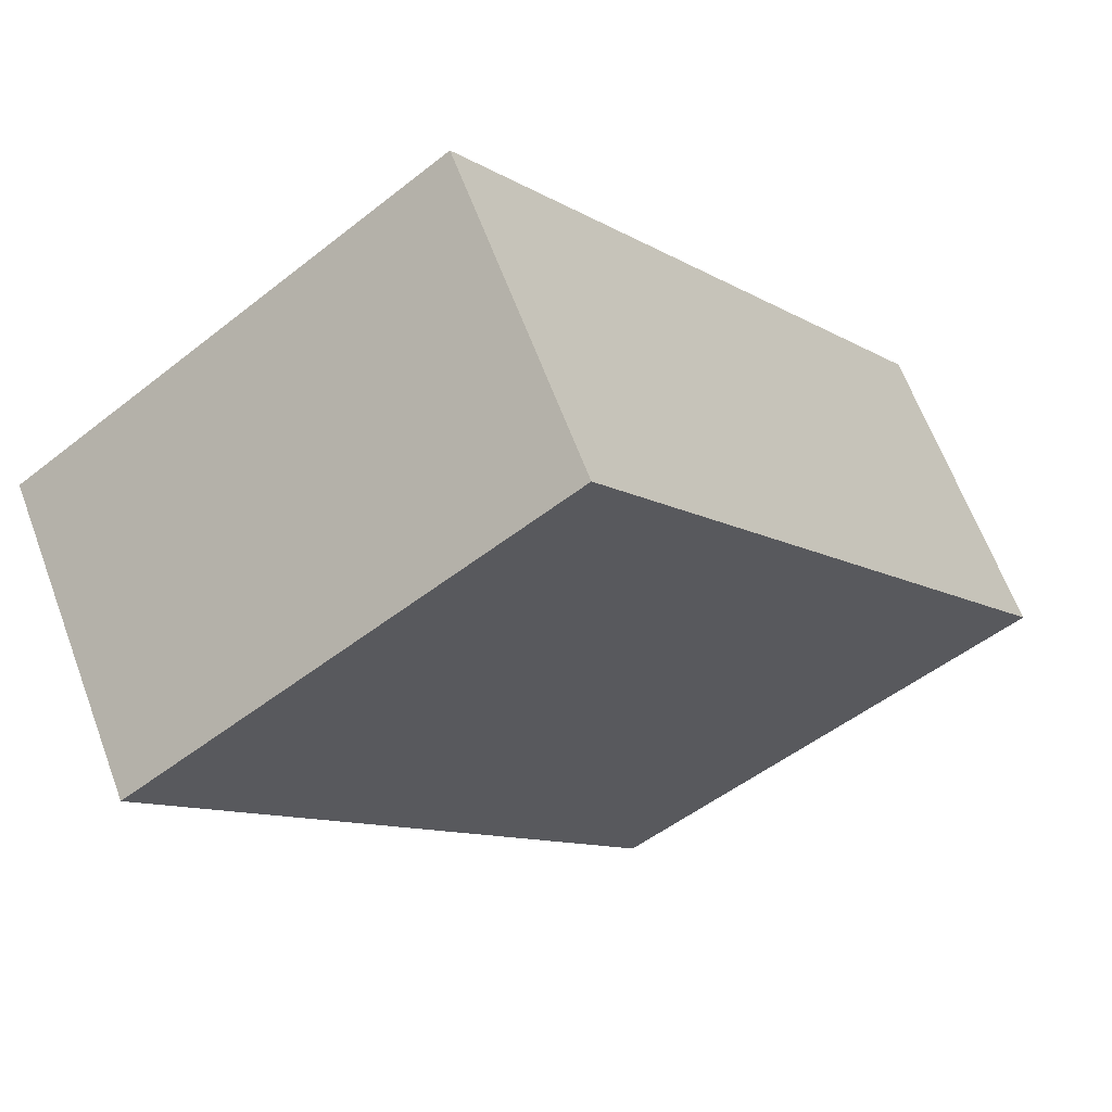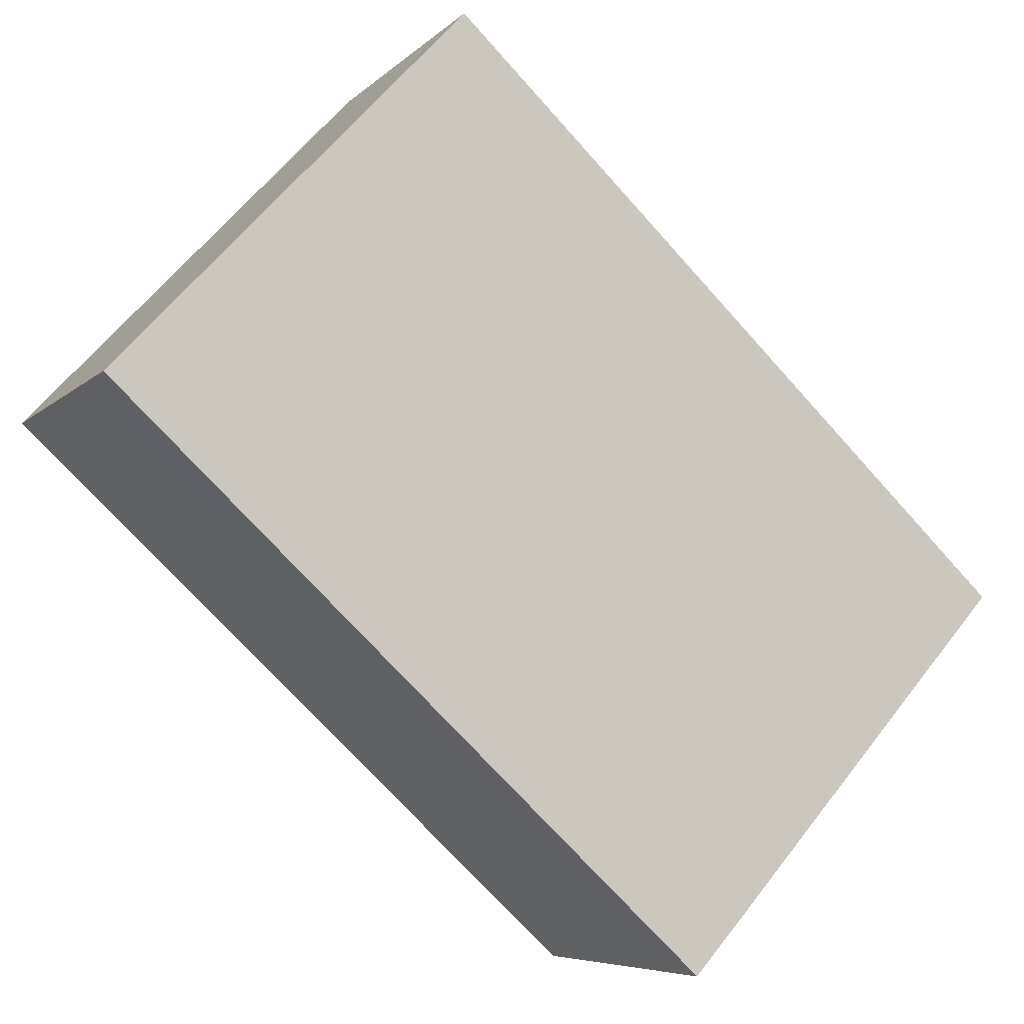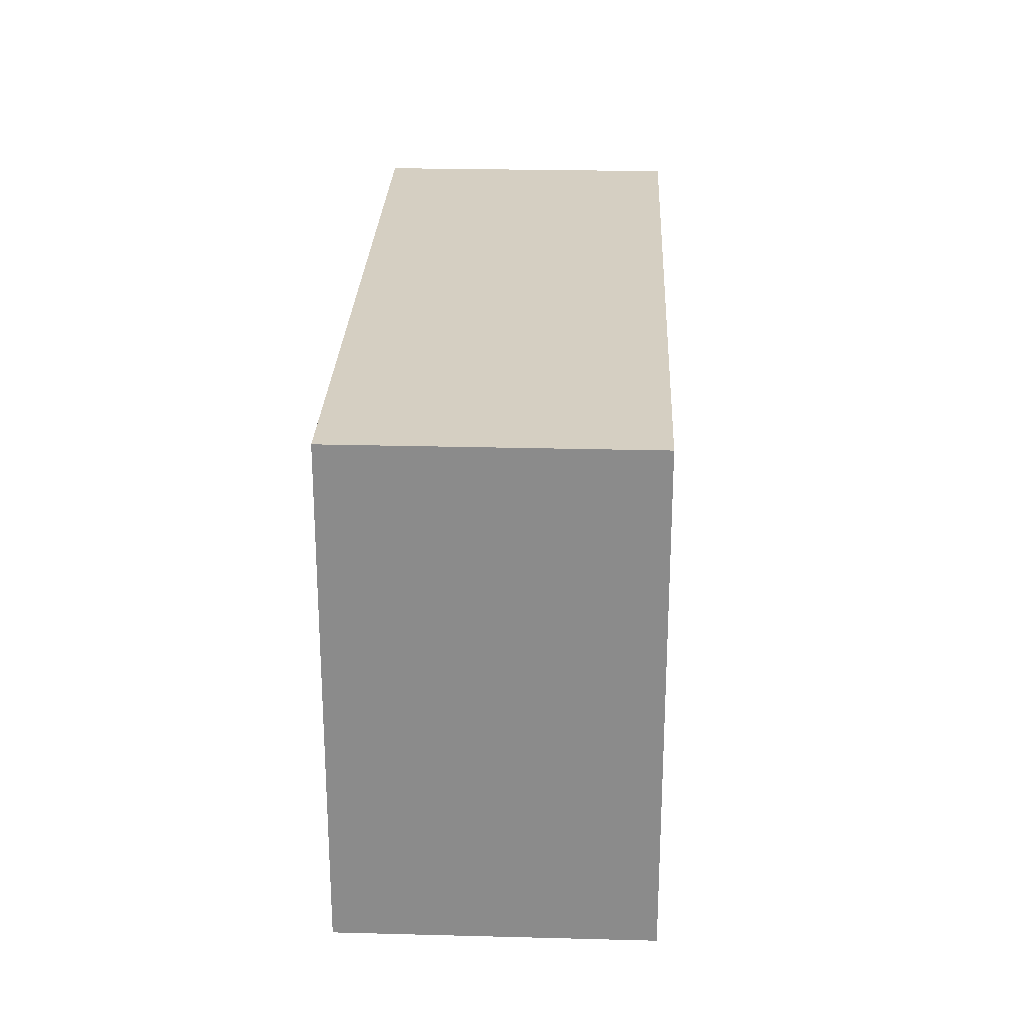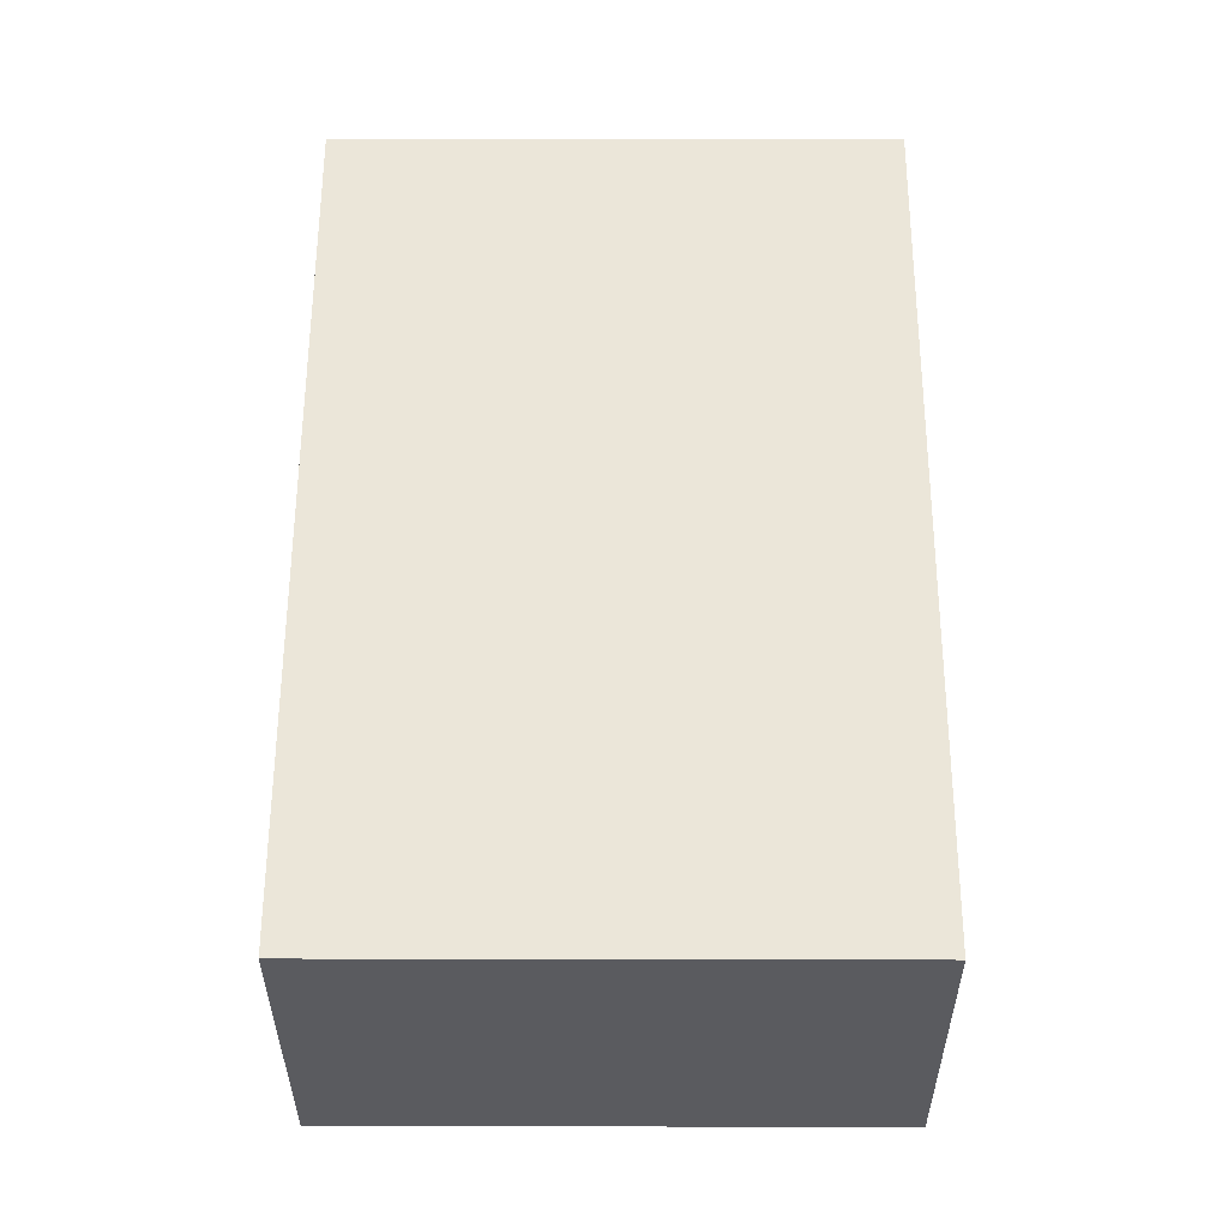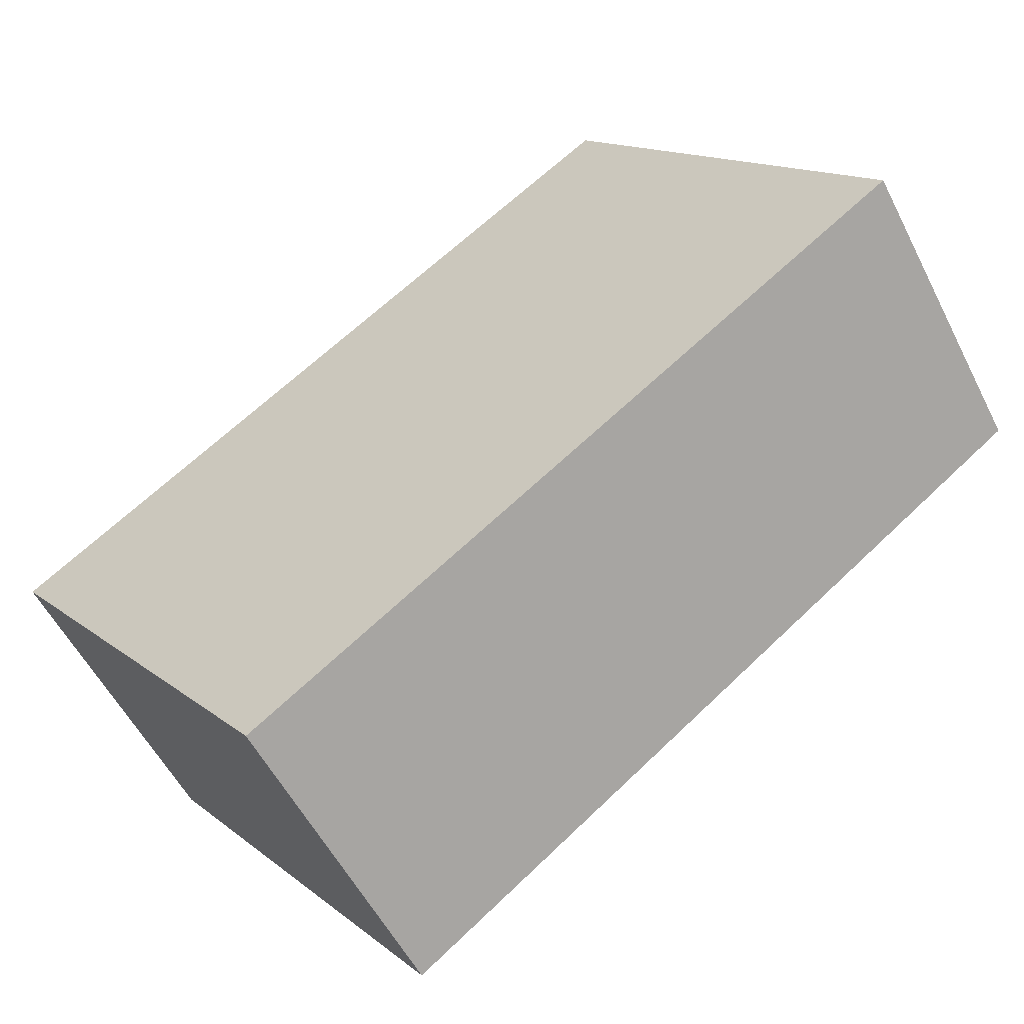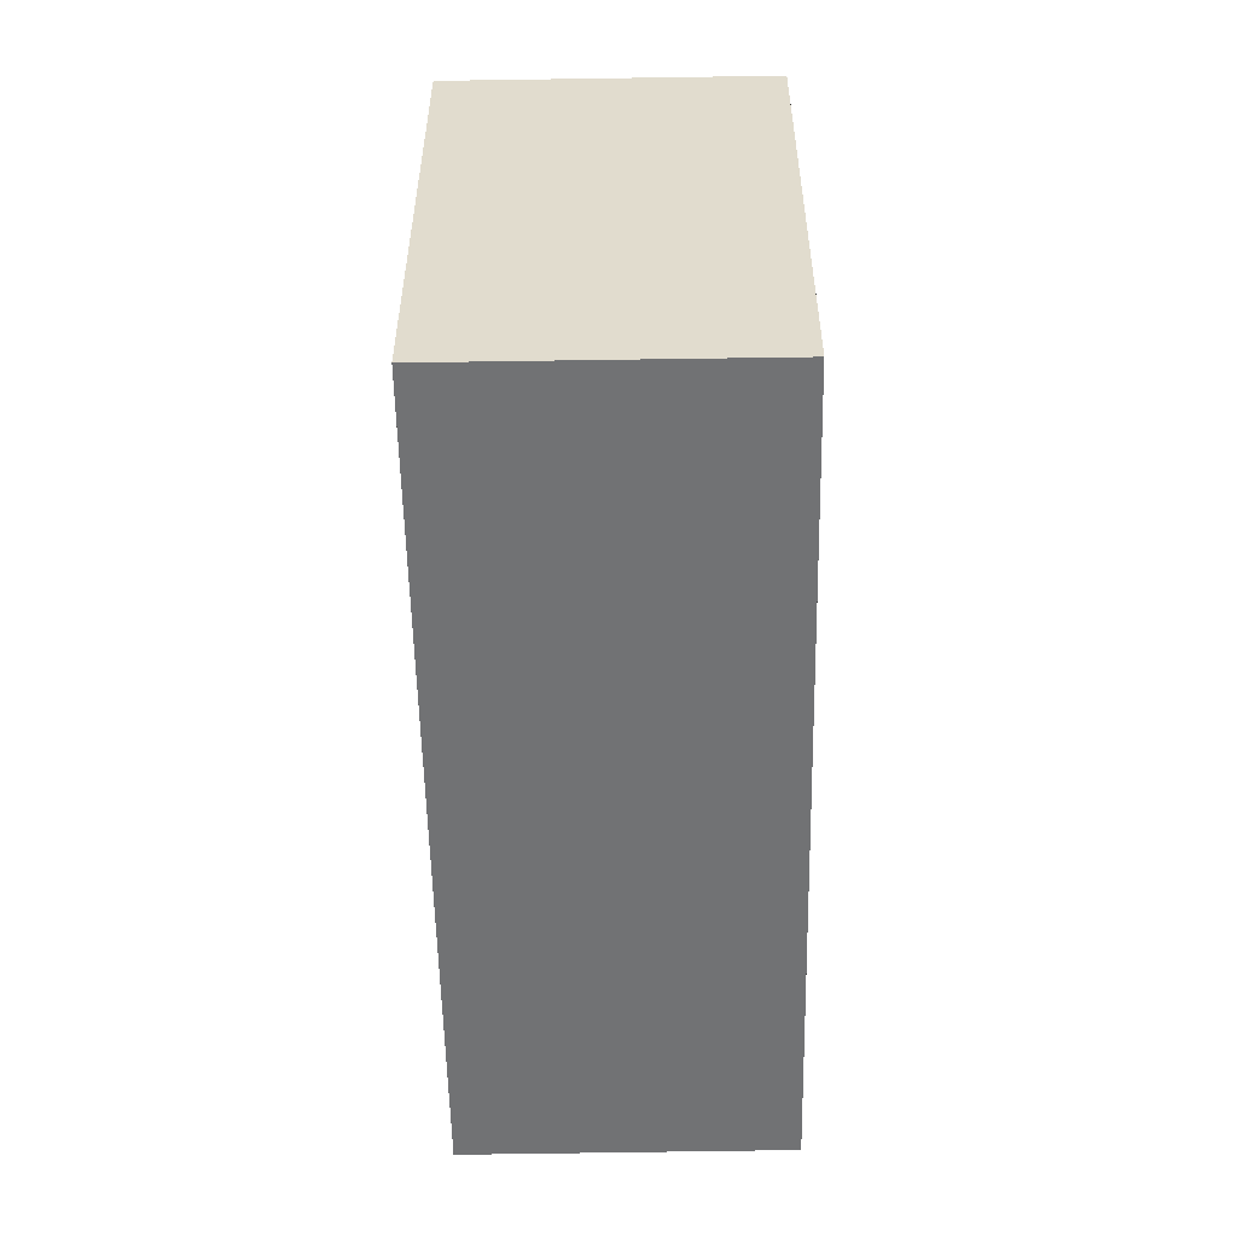
<metadata>
{"format":"obj","ext":"obj","renderer":"f3d","projection":"perspective","resolution":1024,"background":"white","views":[{"elev":-50.2,"azim":131.0,"up":"+Z"},{"elev":61.6,"azim":37.7,"up":"+Z"},{"elev":25.9,"azim":-55.2,"up":"+Y"},{"elev":24.3,"azim":90.2,"up":"+Z"},{"elev":14.2,"azim":148.3,"up":"+Z"},{"elev":-55.6,"azim":123.5,"up":"+Y"}]}
</metadata>
<code>
v  3.041 2.301 -1.933
v  0.746 2.301 1.176
v  3.794 2.301 -0.755
v  0 2.301 1.409e-16
v  3.794 4.623e-17 -0.755
v  3.041 1.184e-16 -1.933
v  0 0 0
v  0.746 -7.201e-17 1.176
g defaultobject
f 1 2 3
f 2 1 4
f 5 1 3
f 1 5 6
f 6 4 1
f 4 6 7
f 7 2 4
f 2 7 8
f 8 3 2
f 3 8 5
f 8 6 5
f 6 8 7

</code>
